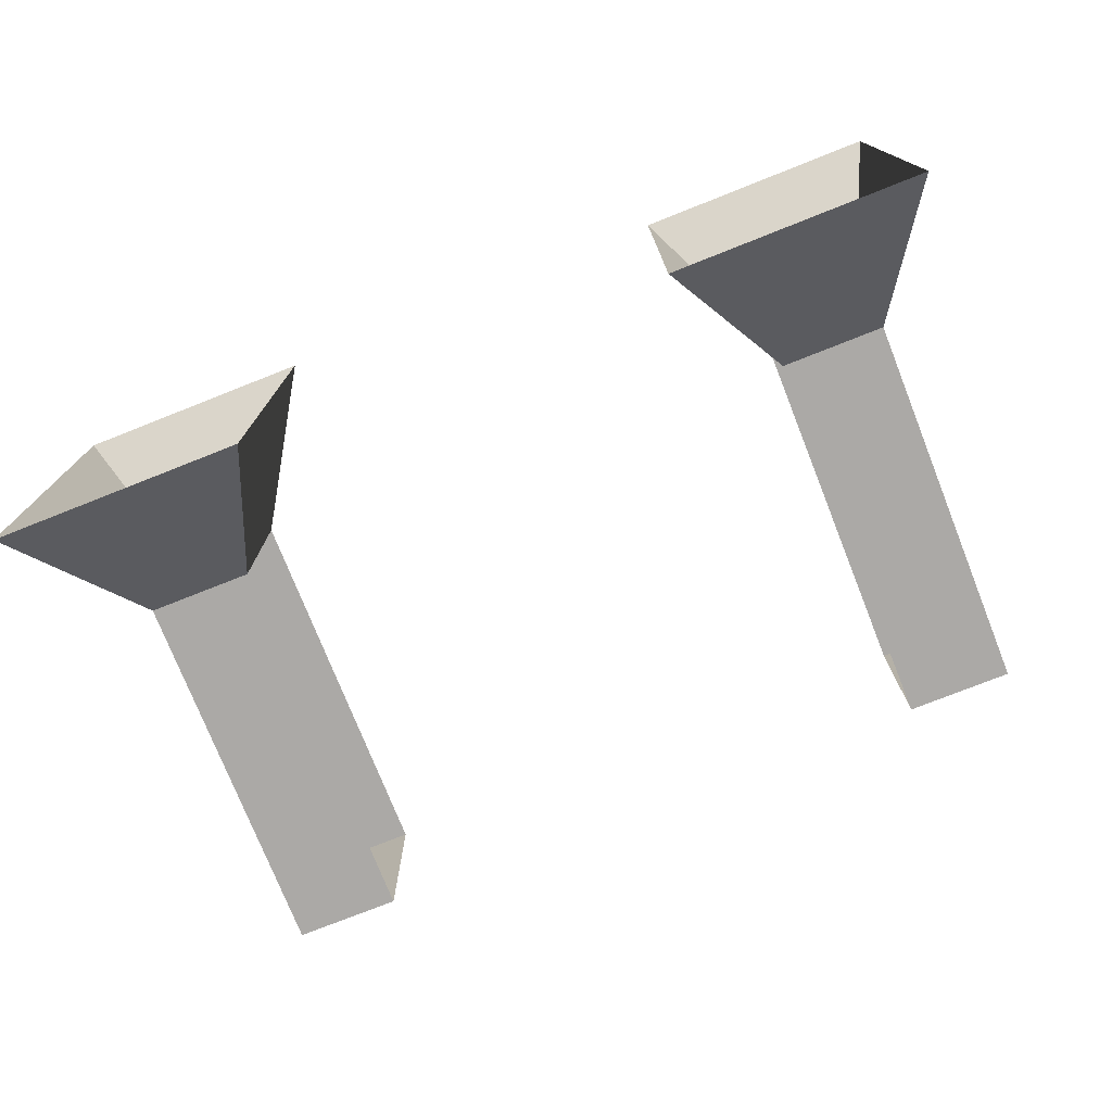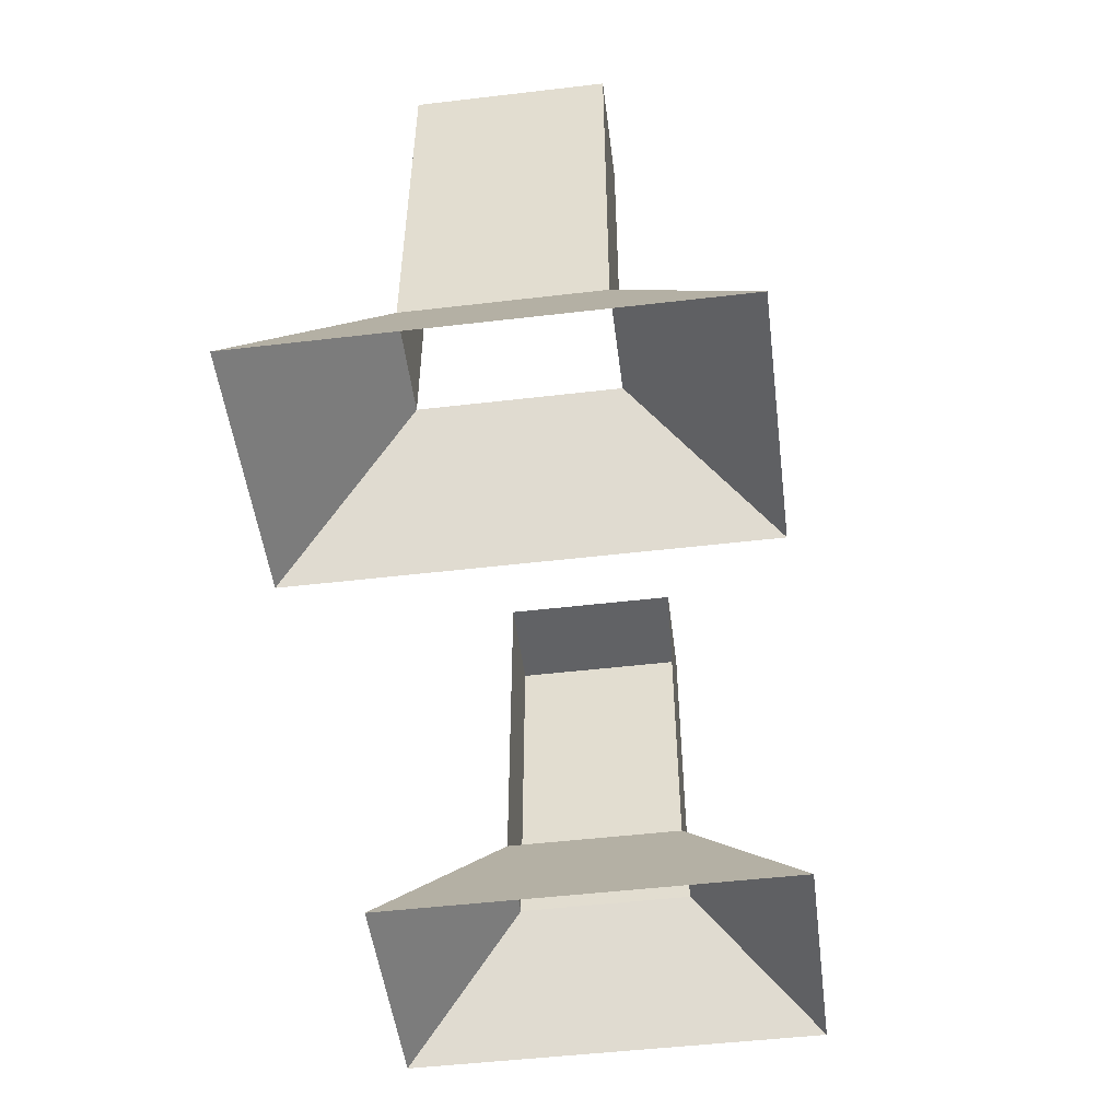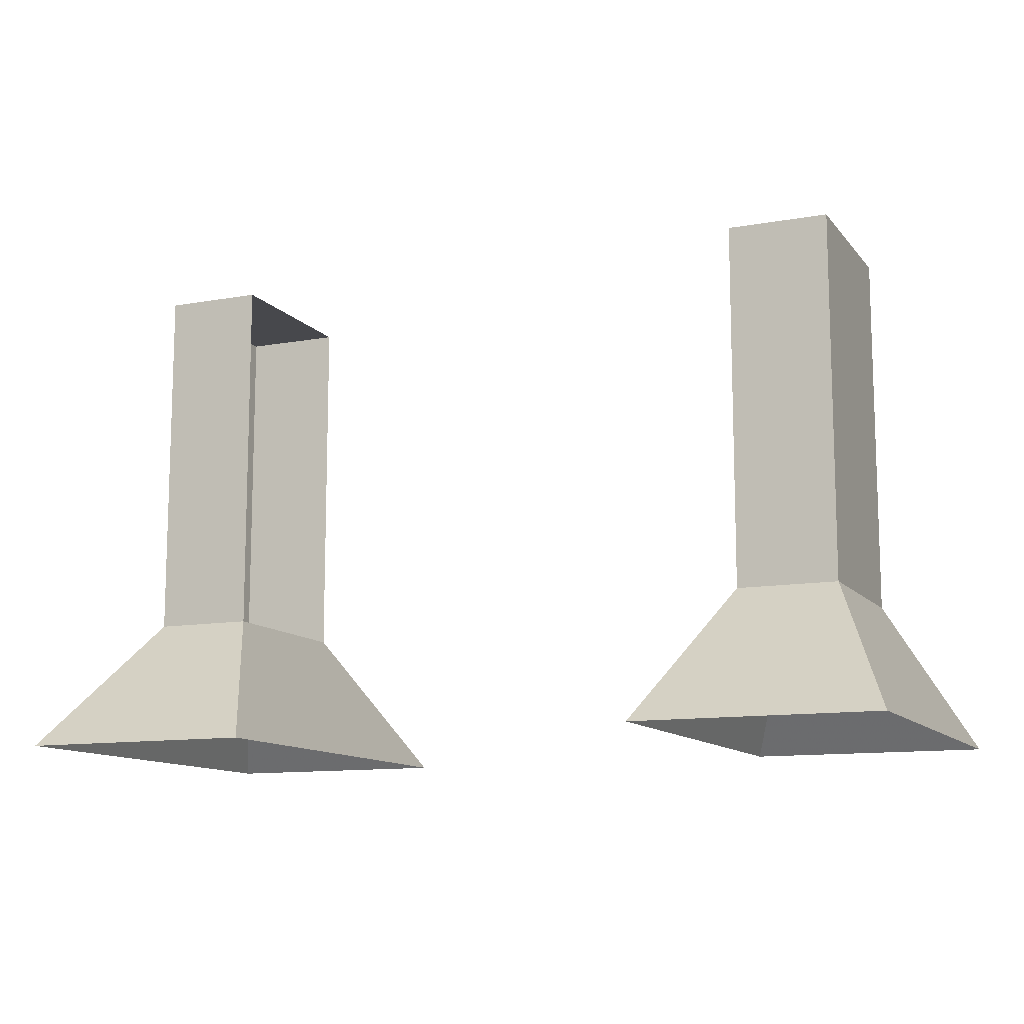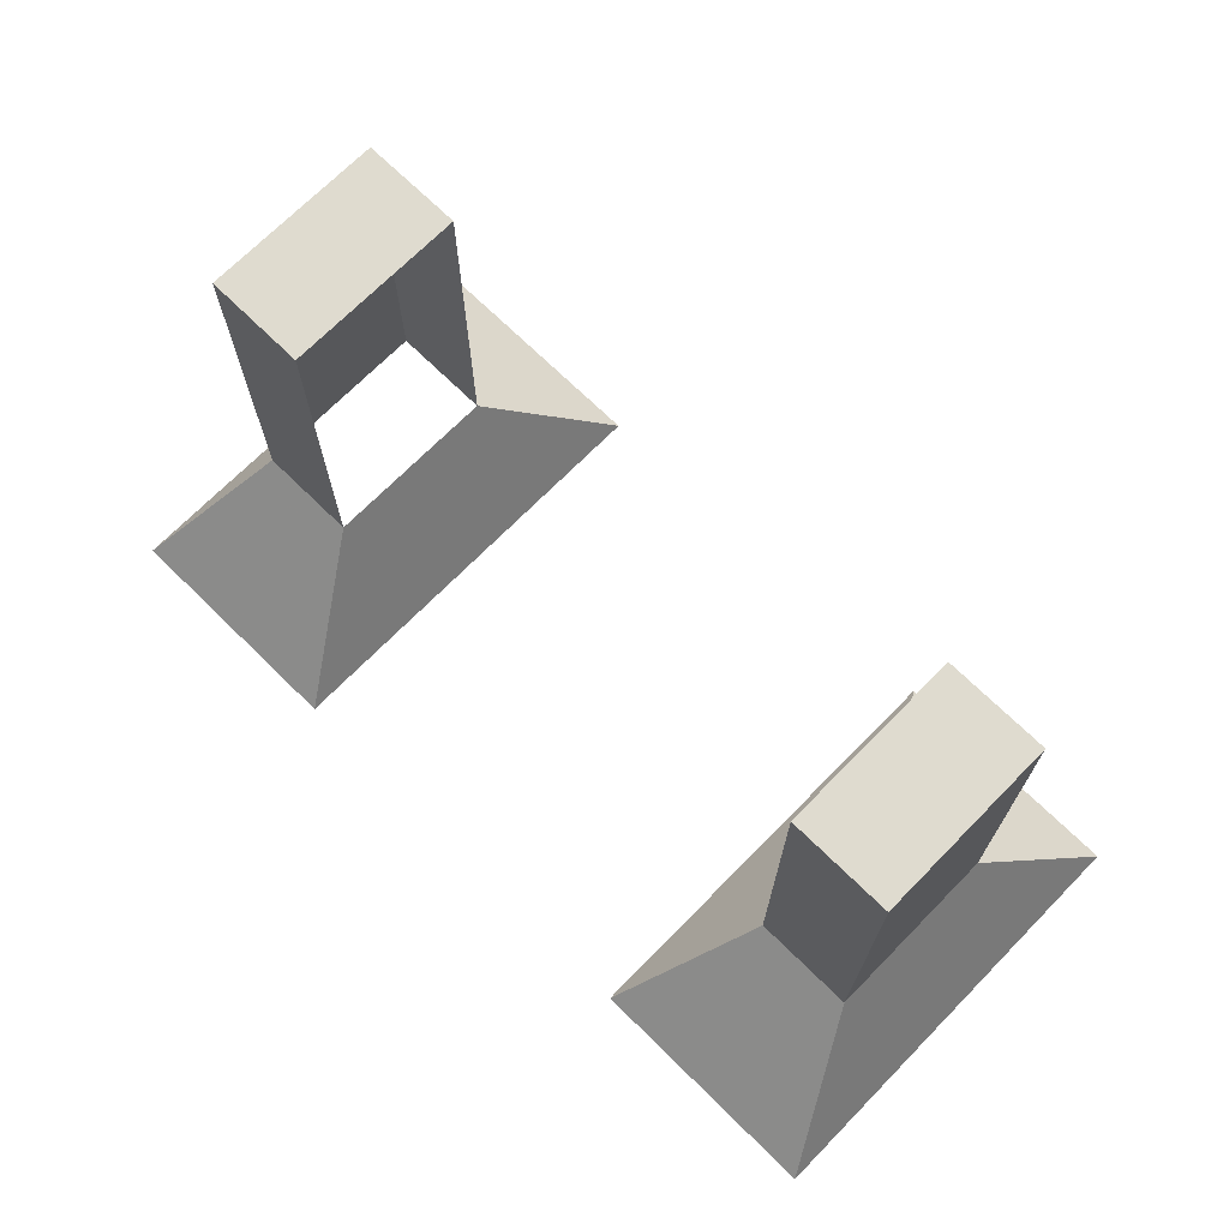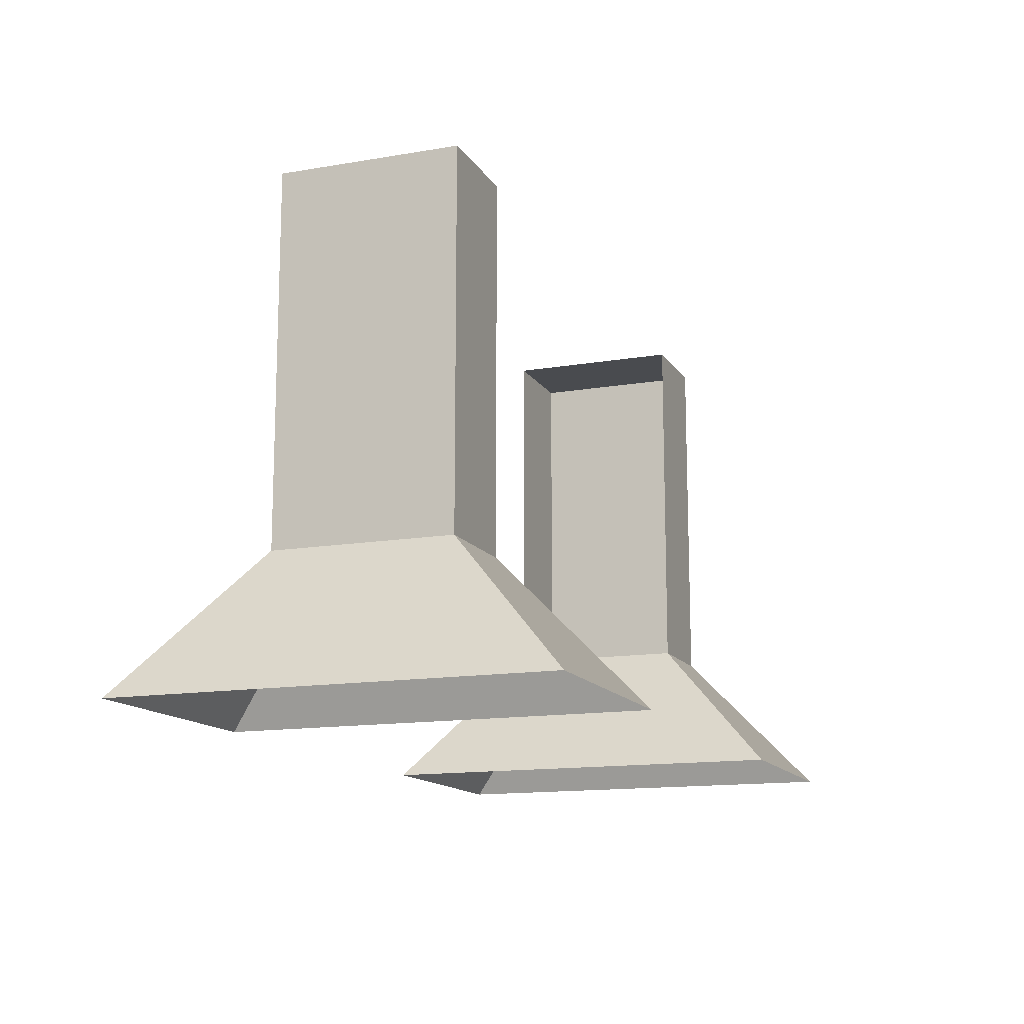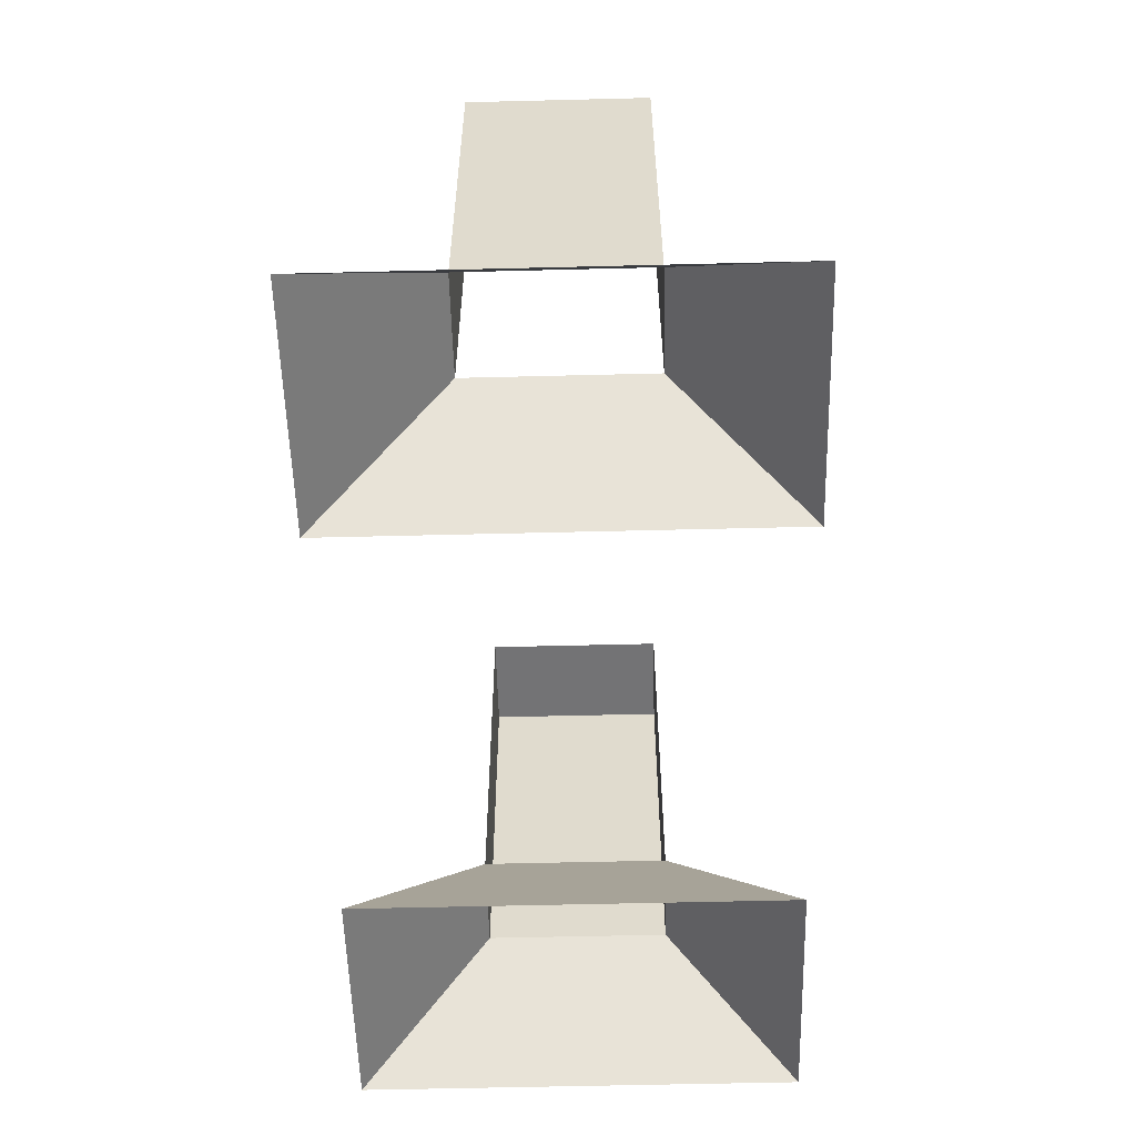
<metadata>
{"format":"obj","ext":"obj","renderer":"f3d","projection":"perspective","resolution":1024,"background":"white","views":[{"elev":-75.6,"azim":21.6,"up":"+Z"},{"elev":-50.6,"azim":-82.7,"up":"+Y"},{"elev":-11.6,"azim":-156.7,"up":"+Y"},{"elev":70.3,"azim":44.5,"up":"+Y"},{"elev":-13.8,"azim":-69.1,"up":"+Y"},{"elev":-56.0,"azim":91.5,"up":"+Y"}]}
</metadata>
<code>
v 0.9511 -1.264 0.309
v 0.9511 -1.264 -0.309
v 0.7089 -1.739 -0.7422
v 0.7089 -1.739 0.7422
v -0.9511 -0 0.309
v -0.9511 -0 -0.309
v -0.9511 -1.264 0.309
v -0.9511 -1.264 -0.309
v -1.297 -0 -0.309
v -1.297 -0 0.309
v -1.297 -1.264 -0.309
v -1.297 -1.264 0.309
v -0.7089 -1.739 -0.7422
v -0.7089 -1.739 0.7422
v -1.539 -1.739 -0.7422
v -1.539 -1.739 0.7422
v 0.9511 -0 0.309
v 0.9511 -0 -0.309
v 0.9511 -1.264 0.309
v 0.9511 -1.264 -0.309
v 1.297 -0 -0.309
v 1.297 -0 0.309
v 1.297 -1.264 -0.309
v 1.297 -1.264 0.309
v 0.7089 -1.739 -0.7422
v 0.7089 -1.739 0.7422
v 1.539 -1.739 -0.7422
v 1.539 -1.739 0.7422
f 2 3 4 1
f 6 8 11 9
f 10 9 11 12
f 5 6 9 10
f 7 5 10 12
f 11 8 13 15
f 7 12 16 14
f 12 11 15 16
f 8 7 14 13
f 18 21 23 20
f 22 24 23 21
f 17 22 21 18
f 19 24 22 17
f 23 27 25 20
f 19 26 28 24
f 24 28 27 23

</code>
